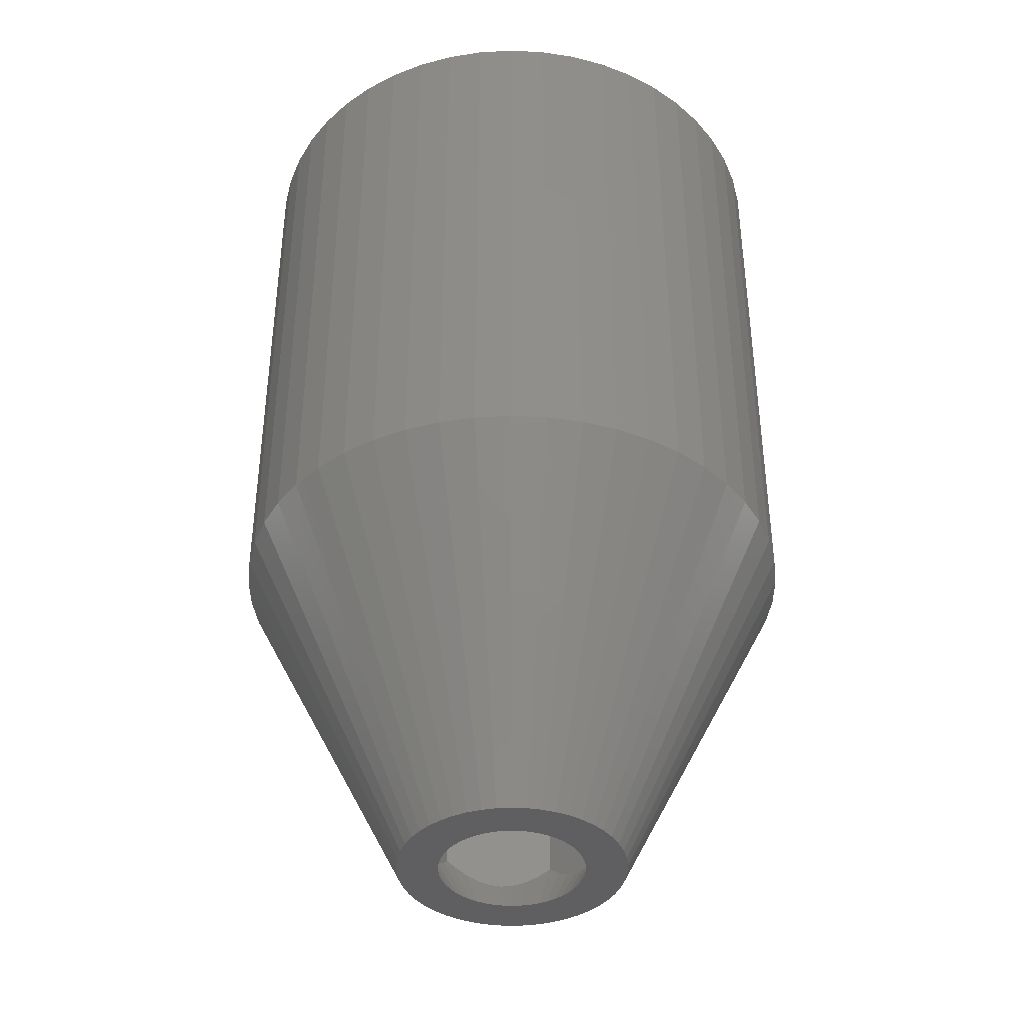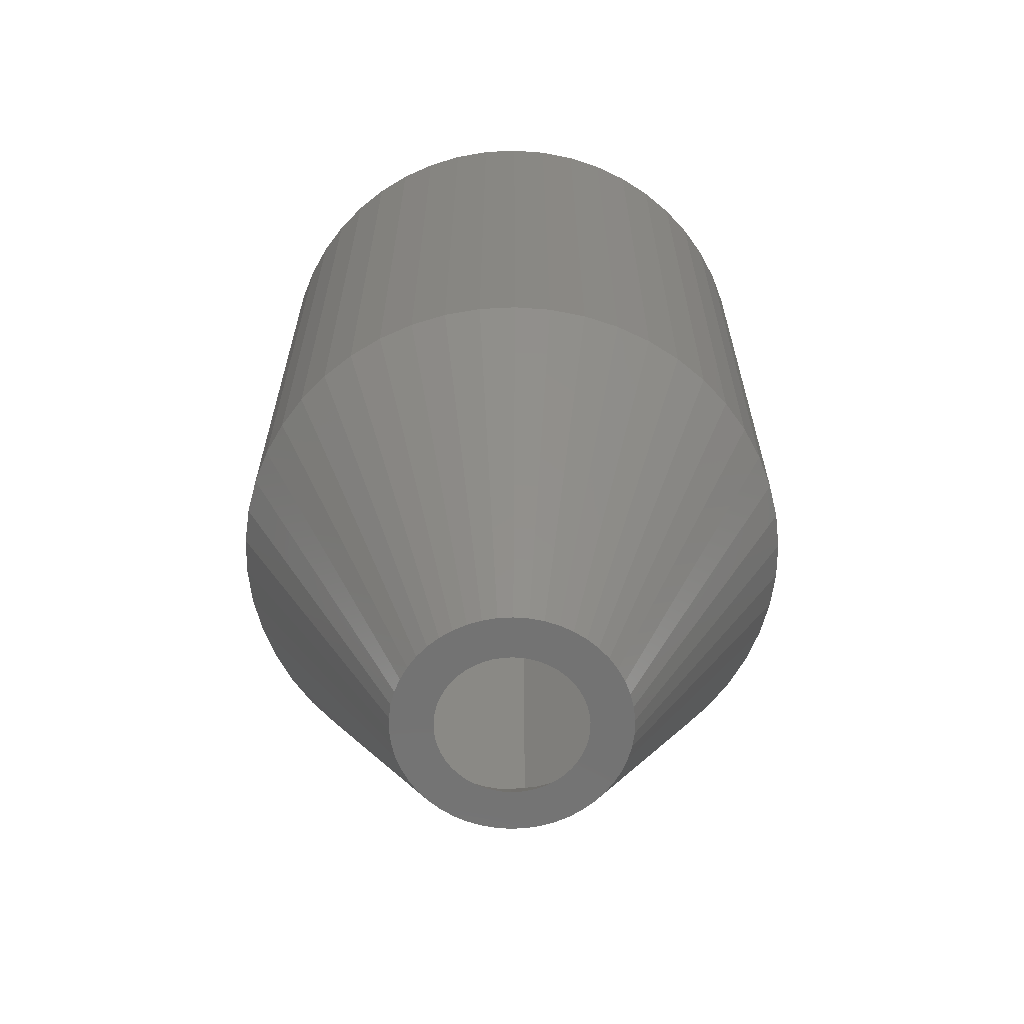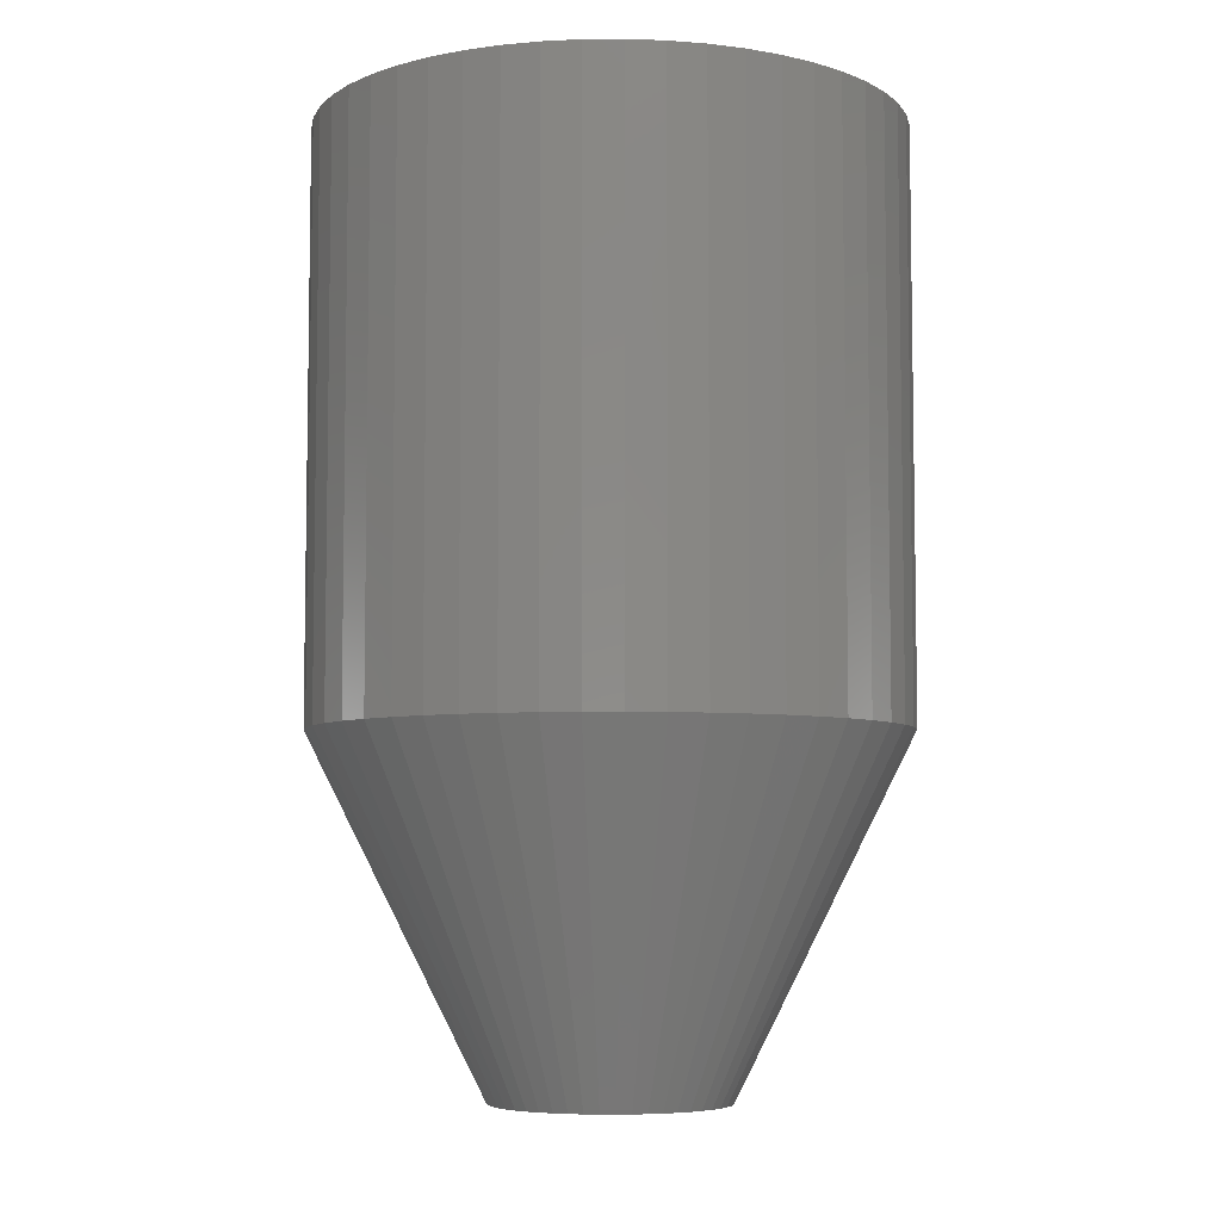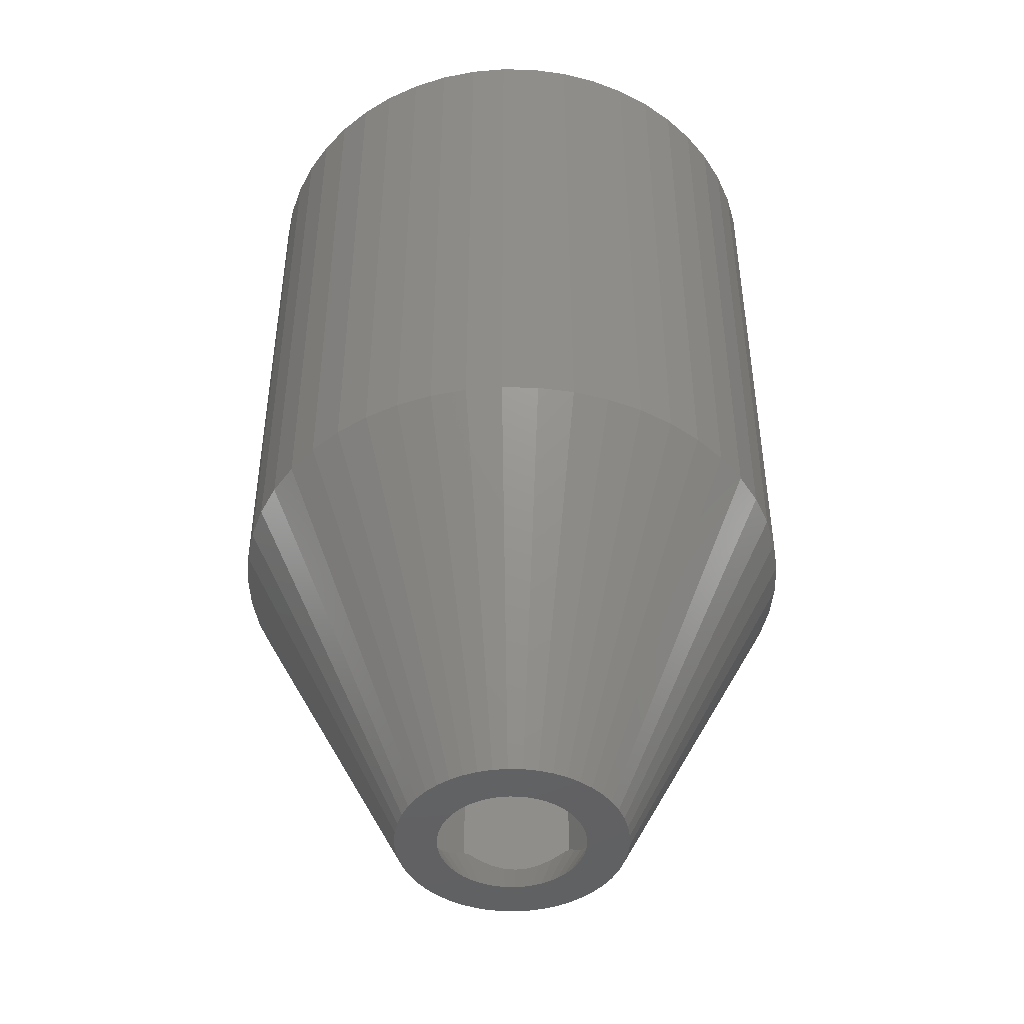
<metadata>
{"format":"stl","ext":"stl","renderer":"f3d","projection":"perspective","resolution":1024,"background":"white","views":[{"elev":-39.7,"azim":111.8,"up":"+Z"},{"elev":-64.3,"azim":-83.4,"up":"+Z"},{"elev":-6.1,"azim":-135.6,"up":"+Z"},{"elev":-45.5,"azim":-116.8,"up":"+Z"}]}
</metadata>
<code>
# stl→obj: 317 verts, 634 faces
v 0.6279 -9.98 12
v 0.2512 -3.992 0
v 0.7495 -3.929 0
v 10 0 12
v 4 0 0
v 9.921 1.253 12
v 3.968 0.5013 0
v 9.921 -1.253 12
v 3.968 -0.5013 0
v -3.874 -0.9948 0
v -9.921 -1.253 12
v -3.968 -0.5013 0
v -1.236 3.804 0
v -1.874 9.823 12
v -0.7495 3.929 0
v 9.298 -3.681 12
v 3.719 -1.472 0
v 9.686 -2.487 12
v 7.29 -6.845 12
v 2.916 -2.738 0
v 3.236 -2.351 0
v 6.374 -7.705 12
v 2.55 -3.082 0
v 4.258 -9.048 12
v 2.143 -3.377 0
v 5.358 -8.443 12
v -5.358 -8.443 12
v -6.374 -7.705 12
v -2.55 -3.082 0
v -3.236 -2.351 0
v -8.763 -4.818 12
v -3.505 -1.927 0
v -2.55 3.082 0
v -5.358 8.443 12
v -2.143 3.377 0
v -3.236 2.351 0
v -8.763 4.818 12
v -8.09 5.878 12
v 3.874 -0.9948 0
v 3.09 -9.511 12
v 1.236 -3.804 0
v 1.874 -9.823 12
v 1.703 -3.619 0
v -7.29 -6.845 12
v -2.916 -2.738 0
v -0.7495 -3.929 0
v -1.874 -9.823 12
v -1.236 -3.804 0
v -3.09 -9.511 12
v 5.358 8.443 12
v 2.143 3.377 0
v 4.258 9.048 12
v 8.09 5.878 12
v 3.236 2.351 0
v 7.29 6.845 12
v 8.09 -5.878 12
v 8.763 -4.818 12
v 3.505 -1.927 0
v -3.719 -1.472 0
v -9.686 -2.487 12
v -9.298 -3.681 12
v -4.258 -9.048 12
v -0.6279 -9.98 12
v -1.703 -3.619 0
v -2.143 -3.377 0
v 1.236 3.804 0
v 0.7495 3.929 0
v 1.874 9.823 12
v -3.874 0.9948 0
v -9.686 2.487 12
v -3.719 1.472 0
v -9.921 1.253 12
v -3.505 1.927 0
v -7.29 6.845 12
v -2.916 2.738 0
v -4.258 9.048 12
v -1.703 3.619 0
v -8.09 -5.878 12
v -0.2512 -3.992 0
v 0.2512 3.992 0
v -0.6279 9.98 12
v 0.6279 9.98 12
v -0.2512 3.992 0
v 2.916 2.738 0
v 9.298 3.681 12
v 3.719 1.472 0
v 8.763 4.818 12
v -3.09 9.511 12
v -9.298 3.681 12
v -4 0 0
v -10 0 12
v -6.374 7.705 12
v 3.09 9.511 12
v 1.703 3.619 0
v 6.374 7.705 12
v 9.686 2.487 12
v 3.505 1.927 0
v 2.55 3.082 0
v 3.874 0.9948 0
v 2.55 0 0
v 2.53 -0.3196 0
v 2.47 -0.6342 0
v 2.53 0.3196 0
v 2.371 -0.9387 0
v 2.235 -1.228 0
v 2.47 0.6342 0
v 2.063 -1.499 0
v 2.371 0.9387 0
v 1.859 -1.746 0
v 1.625 -1.965 0
v 1.366 -2.153 0
v 1.086 -2.307 0
v 0.788 -2.425 0
v 0.4778 -2.505 0
v 0.1601 -2.545 0
v -0.1601 -2.545 0
v -0.4778 -2.505 0
v -0.788 -2.425 0
v -1.086 -2.307 0
v -1.366 -2.153 0
v -1.625 -1.965 0
v -1.859 -1.746 0
v -2.063 -1.499 0
v -2.235 -1.228 0
v -2.371 -0.9387 0
v 2.235 1.228 0
v 2.063 1.499 0
v 1.859 1.746 0
v 1.625 1.965 0
v 1.366 2.153 0
v 1.086 2.307 0
v 0.788 2.425 0
v 0.4778 2.505 0
v 0.1601 2.545 0
v -0.1601 2.545 0
v -0.4778 2.505 0
v -0.788 2.425 0
v -1.086 2.307 0
v -1.366 2.153 0
v -1.625 1.965 0
v -1.859 1.746 0
v -2.063 1.499 0
v -2.235 1.228 0
v -2.371 0.9387 0
v -2.47 0.6342 0
v -2.53 0.3196 0
v -3.968 0.5013 0
v -2.55 0 0
v -2.47 -0.6342 0
v -2.53 -0.3196 0
v 9.298 3.681 32
v 8.763 4.818 32
v -9.298 3.681 32
v -9.686 2.487 32
v 8.09 5.878 32
v 3.09 9.511 32
v 4.258 9.048 32
v -4.258 9.048 32
v -3.09 9.511 32
v -8.763 4.818 32
v 9.921 -1.253 32
v 10 0 32
v 4.258 -9.048 32
v 3.09 -9.511 32
v 0.6279 9.98 32
v 1.874 9.823 32
v -7.29 6.845 32
v -8.09 5.878 32
v -5.358 8.443 32
v -1.874 9.823 32
v -0.6279 9.98 32
v -6.374 7.705 32
v 9.921 1.253 32
v 9.298 -3.681 32
v 9.686 -2.487 32
v -0.6279 -9.98 32
v -1.874 -9.823 32
v 1.874 -9.823 32
v 9.686 2.487 32
v 6.374 7.705 32
v 7.29 6.845 32
v 5.358 8.443 32
v -9.921 1.253 32
v -10 0 32
v -3.09 -9.511 32
v 0.6279 -9.98 32
v 3.816 0 32
v 1.933 3.261 32
v 8.763 -4.818 32
v 1.933 -3.261 32
v 8.09 -5.878 32
v 7.29 -6.845 32
v 6.374 -7.705 32
v 5.358 -8.443 32
v -1.833 3.261 32
v -1.833 -3.261 32
v -8.763 -4.818 32
v -3.716 0 32
v -4.258 -9.048 32
v -5.358 -8.443 32
v -6.374 -7.705 32
v -7.29 -6.845 32
v -8.09 -5.878 32
v -9.298 -3.681 32
v -9.686 -2.487 32
v -9.921 -1.253 32
v 1.566 -3.261 1.821
v -1.785 -3.261 2
v 1.785 -3.261 2
v -1.566 -3.261 1.821
v 1.494 -3.261 1.769
v 1.535 -3.261 1.795
v -1.494 -3.261 1.769
v -1.535 -3.261 1.795
v 0.9686 -3.261 1.458
v 1.06 -3.261 1.496
v -0.9686 -3.261 1.458
v -1.06 -3.261 1.496
v 0.3257 -3.261 1.247
v 0.6221 -3.261 1.311
v -0.3257 -3.261 1.247
v -0.6221 -3.261 1.311
v 0.2052 -3.261 1.222
v -0.2052 -3.261 1.222
v 1.933 -3.261 2
v -1.833 -3.261 2
v 3.714 -0.1766 2
v 3.816 0 2
v 2.003 -3.14 2
v 3.575 -0.4176 1.789
v 3.534 -0.489 1.736
v 3.556 -0.4493 1.761
v 2.279 -2.662 1.63
v 3.323 -0.8533 1.5
v 3.156 -1.143 1.381
v 3.052 -1.323 1.33
v 3.106 -1.23 1.345
v 2.636 -2.044 1.345
v 2.744 -1.857 1.308
v 2.897 -1.592 1.286
v 2.688 -1.953 1.315
v 2.474 -2.324 1.437
v 2.247 -2.717 1.661
v -1.855 -3.222 2
v -3.716 0 1.984
v -3.494 -0.3846 1.648
v -1.962 -3.037 1.818
v -3.425 -0.5038 1.558
v -3.463 -0.4375 1.601
v -2.235 -2.565 1.458
v -3.236 -0.8309 1.347
v -3.086 -1.091 1.24
v -2.554 -2.013 1.204
v -2.958 -1.313 1.177
v -3.024 -1.197 1.196
v -2.685 -1.785 1.158
v -2.618 -1.902 1.167
v -2.821 -1.551 1.138
v -2.409 -2.263 1.286
v -2.188 -2.645 1.504
v -1.946 -3.066 1.84
v -1.855 3.222 2
v -1.833 3.261 2
v -1.962 3.037 1.818
v -1.946 3.066 1.84
v -3.494 0.3846 1.648
v -2.188 2.645 1.504
v -2.235 2.565 1.458
v -3.425 0.5038 1.558
v -3.086 1.091 1.24
v -2.554 2.013 1.204
v -2.409 2.263 1.286
v -2.685 1.785 1.158
v -2.618 1.902 1.167
v -2.958 1.313 1.177
v -3.024 1.197 1.196
v -2.821 1.551 1.138
v -3.236 0.8309 1.347
v -3.463 0.4375 1.601
v -1.566 3.261 1.821
v 1.785 3.261 2
v -1.785 3.261 2
v 1.566 3.261 1.821
v -1.494 3.261 1.769
v -1.535 3.261 1.795
v 1.494 3.261 1.769
v 1.535 3.261 1.795
v -0.9686 3.261 1.458
v -1.06 3.261 1.496
v 0.9686 3.261 1.458
v 1.06 3.261 1.496
v -0.3257 3.261 1.247
v -0.6221 3.261 1.311
v 0.3257 3.261 1.247
v 0.6221 3.261 1.311
v -0.2052 3.261 1.222
v 0.2052 3.261 1.222
v 1.933 3.261 2
v 2.003 3.14 2
v 3.714 0.1766 2
v 2.247 2.717 1.661
v 2.279 2.662 1.63
v 3.323 0.8533 1.5
v 2.474 2.324 1.437
v 3.156 1.143 1.381
v 2.636 2.044 1.345
v 2.744 1.857 1.308
v 2.688 1.953 1.315
v 3.052 1.323 1.33
v 2.897 1.592 1.286
v 3.106 1.23 1.345
v 3.534 0.489 1.736
v 3.575 0.4176 1.789
v 3.556 0.4493 1.761
v 3.725 0 2
v 1.996 3.145 2
v 1.996 -3.145 2
f 1 2 3
f 4 5 6
f 5 7 6
f 8 9 5
f 10 11 12
f 13 14 15
f 16 17 18
f 19 20 21
f 22 23 20
f 24 25 26
f 27 28 29
f 30 31 32
f 33 34 35
f 36 37 38
f 18 39 8
f 8 5 4
f 18 17 39
f 40 41 24
f 42 1 3
f 24 43 25
f 26 23 22
f 22 20 19
f 28 44 45
f 46 47 48
f 47 49 48
f 50 51 52
f 53 54 55
f 8 39 9
f 56 21 57
f 19 21 56
f 57 58 17
f 57 17 16
f 42 41 40
f 42 3 41
f 26 25 23
f 59 60 10
f 31 61 59
f 45 44 30
f 49 62 48
f 63 47 46
f 64 62 65
f 66 67 68
f 69 70 71
f 69 72 70
f 73 37 36
f 36 74 75
f 36 38 74
f 35 34 76
f 77 76 13
f 57 21 58
f 24 41 43
f 61 60 59
f 60 11 10
f 44 78 30
f 78 31 30
f 79 1 63
f 1 79 2
f 62 27 65
f 65 27 29
f 80 81 82
f 81 80 83
f 54 84 55
f 85 86 87
f 13 76 88
f 13 88 14
f 71 70 89
f 90 91 72
f 71 89 37
f 71 37 73
f 75 74 92
f 32 31 59
f 29 28 45
f 63 46 79
f 48 62 64
f 67 80 82
f 67 82 68
f 52 66 93
f 93 66 68
f 94 66 52
f 51 94 52
f 83 15 81
f 15 14 81
f 55 84 95
f 96 86 85
f 97 54 87
f 87 54 53
f 35 76 77
f 11 91 90
f 75 92 33
f 33 92 34
f 95 98 50
f 84 98 95
f 99 86 96
f 86 97 87
f 100 5 9
f 101 9 39
f 5 100 7
f 102 39 17
f 103 7 100
f 104 17 58
f 7 103 99
f 105 58 21
f 106 99 103
f 107 21 20
f 99 106 86
f 108 86 106
f 109 20 23
f 9 101 100
f 39 102 101
f 17 104 102
f 58 105 104
f 110 23 25
f 21 107 105
f 20 109 107
f 111 25 43
f 23 110 109
f 25 111 110
f 112 43 41
f 43 112 111
f 41 113 112
f 3 113 41
f 3 114 113
f 2 114 3
f 2 115 114
f 2 116 115
f 79 116 2
f 79 117 116
f 46 117 79
f 46 118 117
f 48 118 46
f 118 48 119
f 64 119 48
f 119 64 120
f 65 120 64
f 120 65 121
f 29 121 65
f 121 29 122
f 45 122 29
f 122 45 123
f 30 123 45
f 123 30 124
f 32 124 30
f 124 32 125
f 59 125 32
f 86 108 97
f 126 97 108
f 97 126 54
f 127 54 126
f 54 127 84
f 128 84 127
f 84 128 98
f 129 98 128
f 98 129 51
f 130 51 129
f 51 130 94
f 131 94 130
f 94 131 66
f 132 66 131
f 132 67 66
f 133 67 132
f 133 80 67
f 134 80 133
f 135 80 134
f 135 83 80
f 136 83 135
f 136 15 83
f 137 15 136
f 13 137 138
f 137 13 15
f 77 138 139
f 35 139 140
f 138 77 13
f 33 140 141
f 75 141 142
f 139 35 77
f 36 142 143
f 73 143 144
f 71 144 145
f 69 145 146
f 140 33 35
f 147 146 148
f 125 59 149
f 141 75 33
f 10 149 59
f 142 36 75
f 149 10 150
f 143 73 36
f 12 150 10
f 144 71 73
f 150 12 148
f 145 69 71
f 90 148 12
f 146 147 69
f 148 90 147
f 12 11 90
f 98 51 50
f 6 99 96
f 7 99 6
f 90 72 147
f 147 72 69
f 151 87 152
f 87 151 85
f 70 153 89
f 153 70 154
f 152 53 155
f 53 152 87
f 52 156 157
f 156 52 93
f 88 158 159
f 158 88 76
f 89 160 37
f 160 89 153
f 161 4 162
f 4 161 8
f 40 163 164
f 163 40 24
f 68 165 166
f 165 68 82
f 38 167 74
f 167 38 168
f 76 169 158
f 169 76 34
f 81 170 171
f 170 81 14
f 34 172 169
f 172 34 92
f 162 6 173
f 6 162 4
f 174 18 175
f 18 174 16
f 47 176 177
f 176 47 63
f 42 164 178
f 164 42 40
f 179 85 151
f 85 179 96
f 55 180 181
f 180 55 95
f 155 55 181
f 55 155 53
f 82 171 165
f 171 82 81
f 93 166 156
f 166 93 68
f 95 182 180
f 182 95 50
f 50 157 182
f 157 50 52
f 91 183 72
f 183 91 184
f 72 154 70
f 154 72 183
f 37 168 38
f 168 37 160
f 14 159 170
f 159 14 88
f 92 167 172
f 167 92 74
f 175 8 161
f 8 175 18
f 49 177 185
f 177 49 47
f 1 178 186
f 178 1 42
f 173 96 179
f 96 173 6
f 187 162 173
f 187 173 179
f 162 187 161
f 187 179 151
f 161 187 175
f 187 151 152
f 175 187 174
f 188 152 155
f 174 187 189
f 188 155 181
f 190 189 187
f 188 181 180
f 189 190 191
f 188 180 182
f 191 190 192
f 188 182 157
f 192 190 193
f 193 190 194
f 188 157 156
f 152 188 187
f 166 188 156
f 165 188 166
f 195 165 171
f 165 195 188
f 170 195 171
f 159 195 170
f 158 195 159
f 169 195 158
f 194 190 163
f 163 190 164
f 190 178 164
f 190 186 178
f 196 186 190
f 186 196 176
f 196 177 176
f 196 185 177
f 197 196 198
f 196 199 185
f 172 195 169
f 167 195 172
f 196 200 199
f 168 195 167
f 196 201 200
f 160 195 168
f 196 202 201
f 195 160 198
f 196 203 202
f 153 198 160
f 196 197 203
f 154 198 153
f 198 204 197
f 183 198 154
f 198 205 204
f 184 198 183
f 198 206 205
f 198 184 206
f 24 194 163
f 194 24 26
f 192 56 191
f 56 192 19
f 191 57 189
f 57 191 56
f 62 185 199
f 185 62 49
f 11 184 91
f 184 11 206
f 61 205 60
f 205 61 204
f 44 203 78
f 203 44 202
f 31 204 61
f 204 31 197
f 22 192 193
f 192 22 19
f 26 193 194
f 193 26 22
f 189 16 174
f 16 189 57
f 44 201 202
f 201 44 28
f 63 186 176
f 186 63 1
f 27 199 200
f 199 27 62
f 60 206 11
f 206 60 205
f 78 197 31
f 197 78 203
f 28 200 201
f 200 28 27
f 207 208 209
f 207 210 208
f 211 207 212
f 207 211 210
f 213 210 211
f 210 213 214
f 215 211 216
f 211 215 213
f 217 213 215
f 213 217 218
f 219 215 220
f 215 219 217
f 221 217 219
f 217 221 222
f 223 221 219
f 221 223 224
f 209 190 225
f 190 209 196
f 208 196 209
f 196 208 226
f 227 187 228
f 229 227 230
f 231 230 232
f 233 230 231
f 233 231 234
f 233 234 235
f 236 235 237
f 238 235 236
f 239 236 240
f 238 236 239
f 238 239 241
f 235 238 233
f 233 238 242
f 230 233 229
f 229 233 243
f 227 229 187
f 190 229 225
f 229 190 187
f 244 245 198
f 245 244 246
f 247 246 244
f 248 246 247
f 246 248 249
f 250 248 247
f 248 250 251
f 251 250 252
f 253 252 250
f 252 254 255
f 252 253 254
f 256 253 257
f 254 256 258
f 253 250 259
f 254 253 256
f 250 247 260
f 247 244 261
f 196 244 198
f 244 196 226
f 195 262 263
f 245 262 195
f 264 262 245
f 262 264 265
f 266 264 245
f 264 266 267
f 267 266 268
f 269 268 266
f 270 268 269
f 271 268 270
f 268 271 272
f 271 273 274
f 271 270 273
f 275 270 276
f 273 275 277
f 270 269 278
f 269 266 279
f 245 195 198
f 273 270 275
f 280 281 282
f 280 283 281
f 284 280 285
f 280 284 283
f 286 283 284
f 283 286 287
f 288 284 289
f 284 288 286
f 290 286 288
f 286 290 291
f 292 288 293
f 288 292 290
f 294 290 292
f 290 294 295
f 296 294 292
f 294 296 297
f 282 195 263
f 195 282 188
f 281 188 282
f 188 281 298
f 299 188 298
f 300 299 301
f 300 301 302
f 303 302 304
f 305 304 306
f 307 306 308
f 305 306 307
f 309 307 310
f 305 307 309
f 305 309 311
f 304 305 303
f 302 303 312
f 302 312 313
f 313 312 314
f 302 313 300
f 299 300 188
f 187 300 228
f 300 187 188
f 228 300 315
f 228 315 227
f 298 316 299
f 316 298 281
f 317 225 229
f 225 317 209
f 263 262 282
f 208 244 226
f 105 237 104
f 237 105 236
f 315 313 100
f 313 315 300
f 100 314 103
f 314 100 313
f 248 150 249
f 150 248 149
f 113 215 216
f 215 113 114
f 230 315 100
f 315 230 227
f 104 235 102
f 235 104 237
f 242 238 109
f 111 212 207
f 212 111 112
f 222 117 217
f 251 149 248
f 137 289 284
f 316 301 299
f 301 316 129
f 234 231 102
f 235 234 102
f 232 100 101
f 100 232 230
f 239 240 105
f 240 236 105
f 114 223 219
f 223 114 115
f 233 242 109
f 118 217 117
f 217 118 218
f 273 142 274
f 142 273 143
f 103 312 106
f 312 103 314
f 101 231 232
f 231 101 102
f 109 241 107
f 241 109 238
f 220 215 114
f 220 114 219
f 243 317 229
f 317 243 110
f 121 250 260
f 250 121 122
f 208 261 244
f 210 261 208
f 261 210 120
f 136 292 293
f 137 288 289
f 288 137 136
f 139 285 280
f 285 139 138
f 312 303 106
f 133 297 134
f 297 133 294
f 135 297 296
f 297 135 134
f 107 239 105
f 239 107 241
f 216 211 113
f 317 110 111
f 317 207 209
f 207 317 111
f 252 149 251
f 258 124 254
f 250 122 259
f 115 224 223
f 224 115 116
f 218 118 213
f 247 121 260
f 120 247 261
f 247 120 121
f 136 293 288
f 141 272 271
f 140 268 141
f 268 140 267
f 138 284 285
f 284 138 137
f 141 268 272
f 146 269 279
f 269 146 145
f 126 311 309
f 311 126 108
f 304 302 128
f 290 295 133
f 130 287 131
f 287 130 283
f 136 296 292
f 296 136 135
f 112 211 212
f 211 112 113
f 110 233 109
f 233 110 243
f 256 123 124
f 123 256 257
f 256 124 258
f 259 122 253
f 257 122 123
f 122 257 253
f 221 117 222
f 117 224 116
f 224 117 221
f 119 213 118
f 213 119 214
f 120 214 119
f 214 120 210
f 140 264 267
f 274 141 271
f 141 274 142
f 145 270 278
f 143 273 277
f 246 148 245
f 148 266 245
f 303 305 106
f 309 310 126
f 306 304 128
f 128 308 306
f 308 128 127
f 131 286 132
f 286 131 287
f 283 316 281
f 316 283 130
f 129 316 130
f 133 295 294
f 255 124 125
f 124 255 254
f 252 125 149
f 125 252 255
f 139 264 140
f 264 139 265
f 265 282 262
f 265 280 282
f 280 265 139
f 148 279 266
f 279 148 146
f 143 277 275
f 270 144 276
f 144 270 145
f 145 278 269
f 249 148 246
f 148 249 150
f 127 307 308
f 307 127 126
f 310 307 126
f 129 302 301
f 302 129 128
f 286 291 132
f 132 290 133
f 290 132 291
f 276 143 275
f 143 276 144
f 108 305 311
f 305 108 106

</code>
